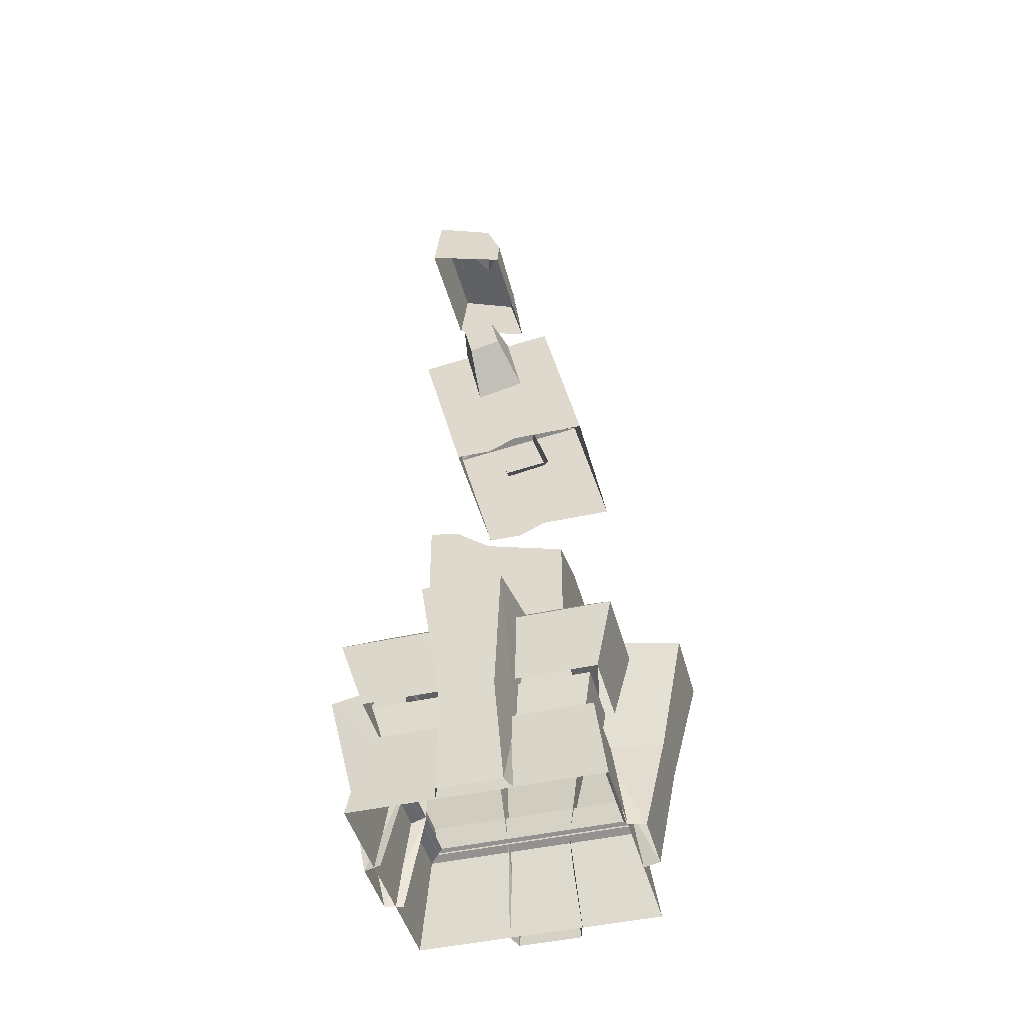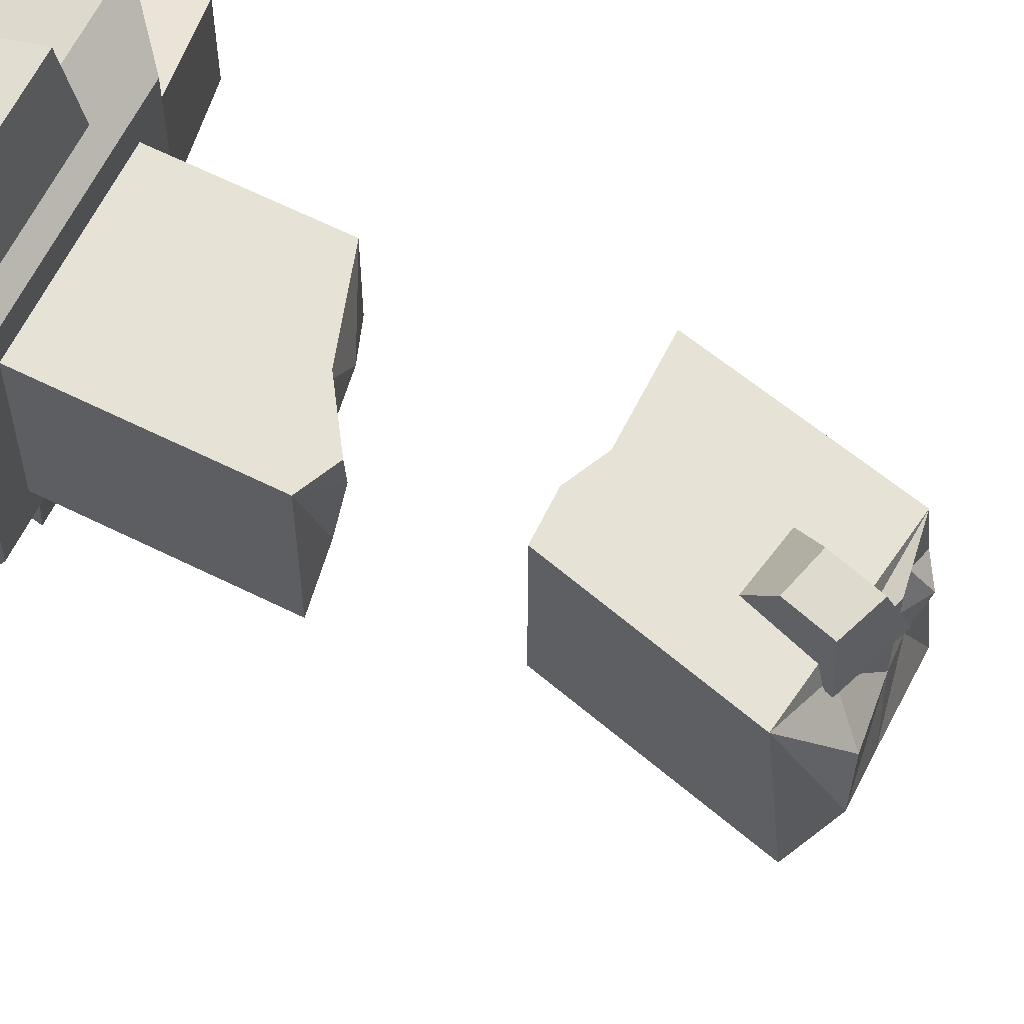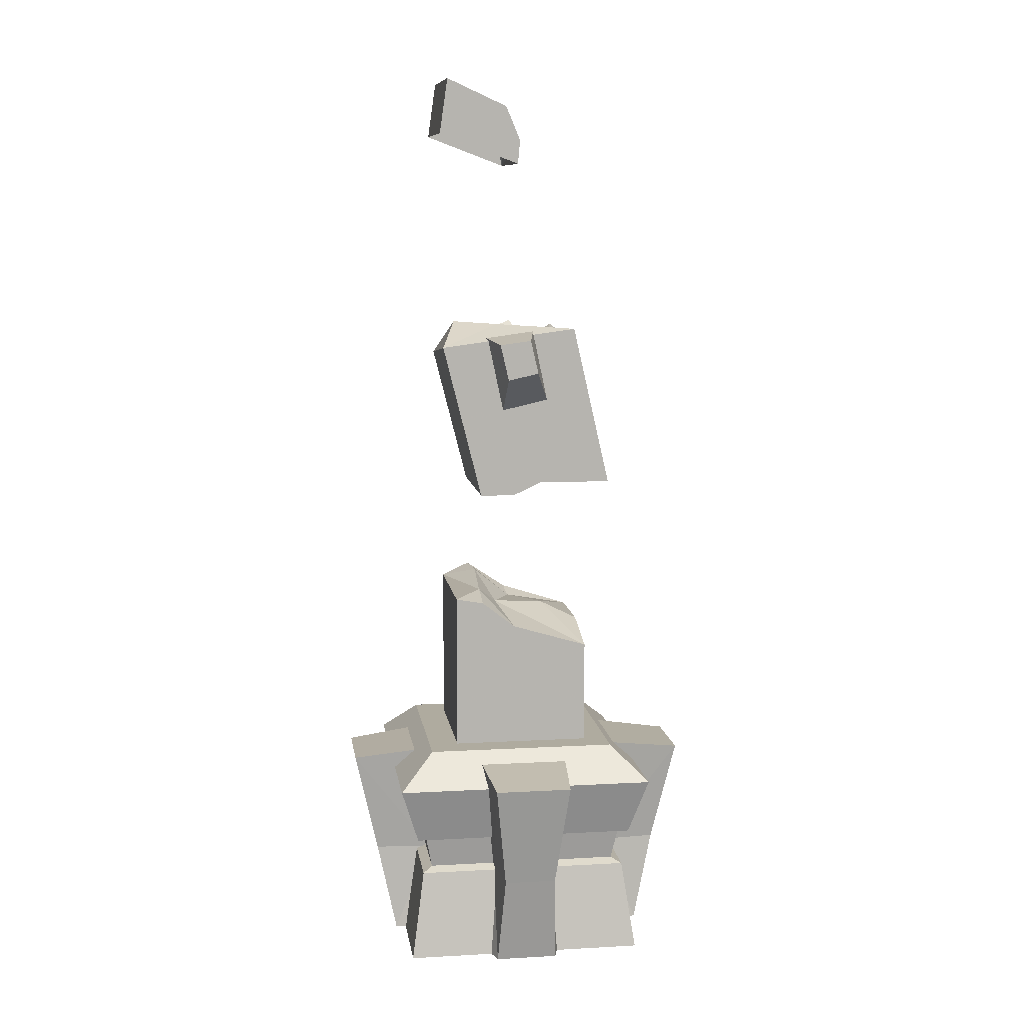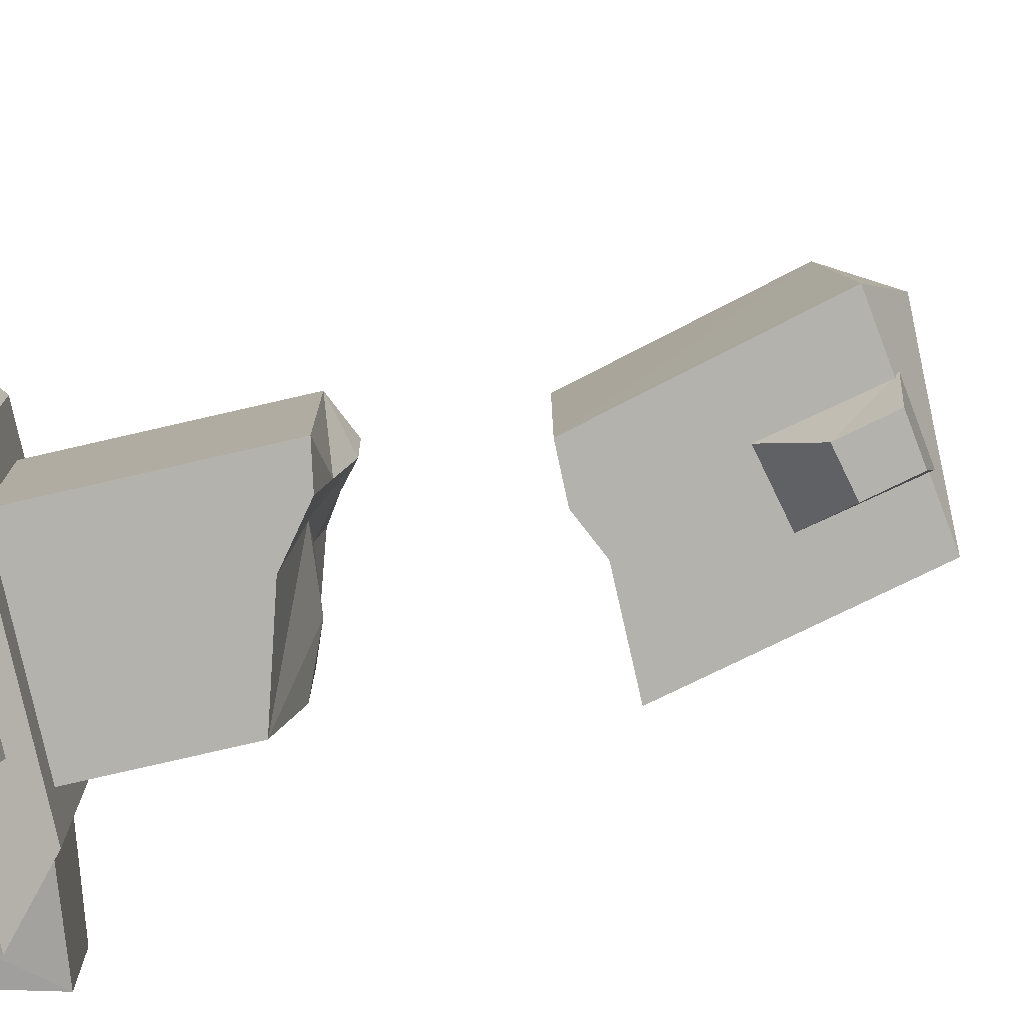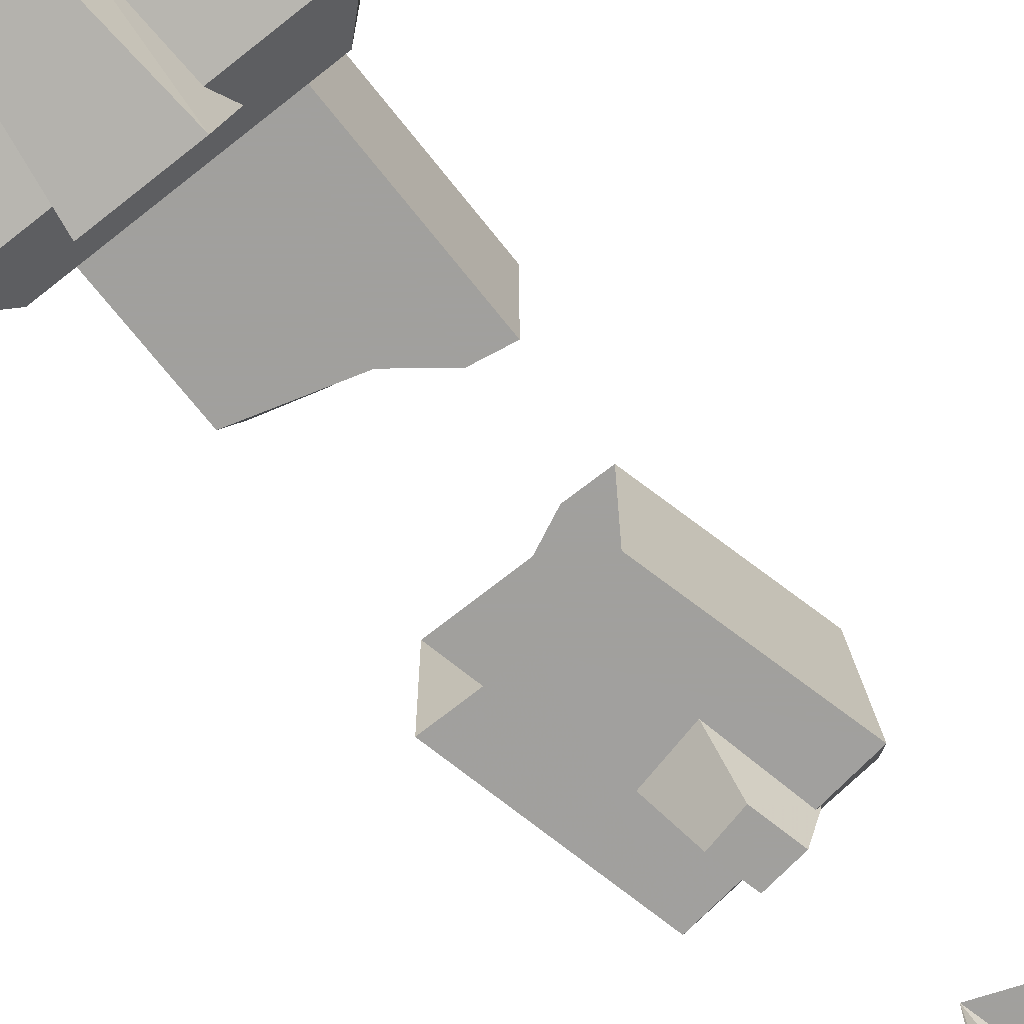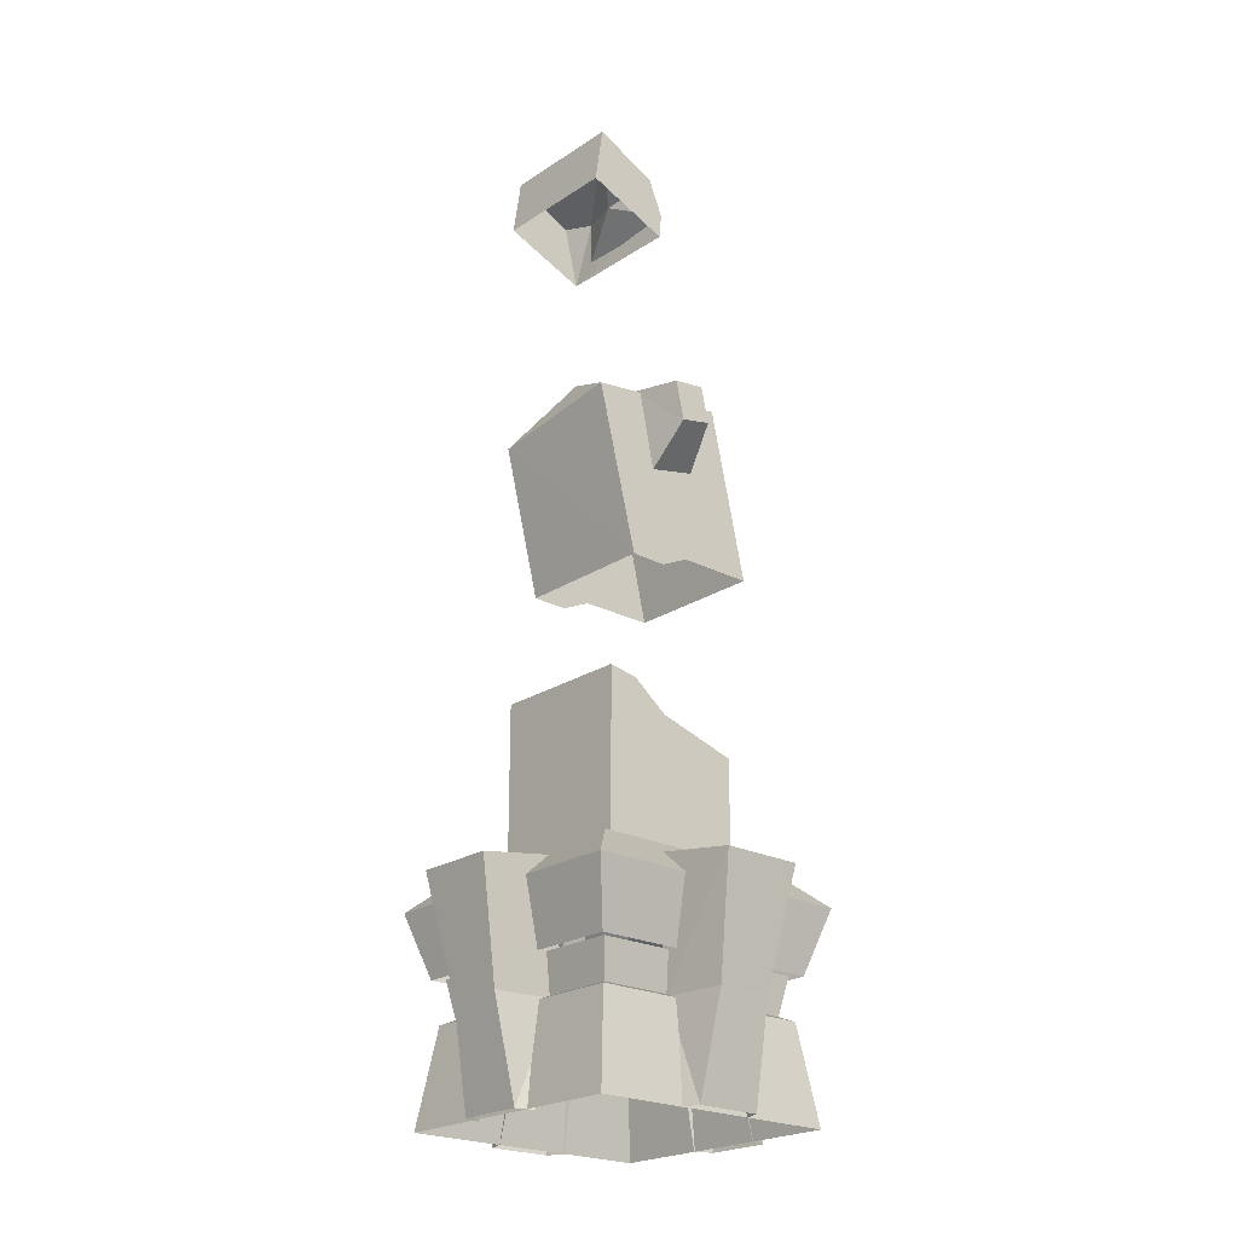
<metadata>
{"format":"obj","ext":"obj","renderer":"f3d","projection":"perspective","resolution":1024,"background":"white","views":[{"elev":-44.7,"azim":14.6,"up":"+Z"},{"elev":63.4,"azim":-63.3,"up":"+Y"},{"elev":9.6,"azim":-8.2,"up":"+Z"},{"elev":-79.4,"azim":-77.1,"up":"+Y"},{"elev":-71.7,"azim":-141.5,"up":"+Y"},{"elev":-22.5,"azim":-41.7,"up":"+Z"}]}
</metadata>
<code>
g shenjie_fuben_01_men_2a
v 22.31 -55.55 535.7
v 6.135 -97.67 568.4
v -21.84 -97.67 562
v -22.2 -55.55 525.5
v 7.691 -55.55 605
v -0.9892 -97.67 599.1
v -93.97 -37.96 190.8
v -93.97 45.27 190.8
v -166.8 38.56 181.7
v -166.8 -31.25 181.7
v -145 -20.33 84.17
v -145 27.32 84.17
v -127.1 32.7 -0.000145
v -127.1 -23.8 -0.000132
v -127.1 -23.8 -0.000132
v -111.3 -28.59 -0.00013
v -92.48 -25.12 84.07
v -145 -20.33 84.17
v -166.8 -31.25 181.7
v -93.97 -37.96 190.8
v -166.8 -31.25 181.7
v -166.8 38.56 181.7
v -127.1 32.7 -0.000145
v -145 27.32 84.17
v -92.48 32.11 84.07
v -111.3 37.5 -0.000146
v -166.8 38.56 181.7
v -93.97 45.27 190.8
v 84.59 40.22 190.8
v 84.59 -43.01 190.8
v 157.4 -36.3 181.7
v 157.4 33.5 181.7
v 135.6 22.59 84.17
v 135.6 -25.06 84.17
v 117.7 -30.45 -9.2e-05
v 117.7 26.06 -0.000105
v 117.7 26.06 -0.000105
v 101.9 30.85 -0.000114
v 83.1 27.38 84.07
v 135.6 22.59 84.17
v 157.4 33.5 181.7
v 84.59 40.22 190.8
v 157.4 33.5 181.7
v 157.4 -36.3 181.7
v 117.7 -30.45 -9.2e-05
v 135.6 -25.06 84.17
v 83.1 -29.85 84.07
v 101.9 -35.24 -9.9e-05
v 157.4 -36.3 181.7
v 84.59 -43.01 190.8
v 34.4 -88.15 190.8
v -48.83 -88.15 190.8
v -42.12 -161 181.7
v 27.69 -161 181.7
v 16.77 -139.2 84.17
v -30.88 -139.2 84.17
v -36.26 -121.2 -0.000102
v 20.24 -121.2 -8.6e-05
v 20.24 -121.2 -8.6e-05
v 25.04 -105.5 -9e-05
v 21.56 -86.66 84.07
v 16.77 -139.2 84.17
v 27.69 -161 181.7
v 34.4 -88.15 190.8
v 27.69 -161 181.7
v -42.12 -161 181.7
v -36.26 -121.2 -0.000102
v -30.88 -139.2 84.17
v -35.67 -86.66 84.07
v -41.06 -105.5 -9.8e-05
v -42.12 -161 181.7
v -48.83 -88.15 190.8
v 32.74 163.3 181.7
v -37.06 163.3 181.7
v -43.78 90.41 190.8
v 39.45 90.41 190.8
v 26.89 123.5 -0.000143
v -29.62 123.5 -0.000151
v -26.15 141.4 84.17
v 21.5 141.4 84.17
v -30.94 88.92 84.07
v -26.15 141.4 84.17
v -29.62 123.5 -0.000151
v -34.41 107.7 -0.000147
v -43.78 90.41 190.8
v -37.06 163.3 181.7
v -37.06 163.3 181.7
v 32.74 163.3 181.7
v 26.29 88.92 84.07
v 31.68 107.7 -0.000139
v 26.89 123.5 -0.000143
v 21.5 141.4 84.17
v 32.74 163.3 181.7
v 39.45 90.41 190.8
v 112.6 -117 171.1
v 80.25 -85.31 200.9
v -95.28 -85.31 200.9
v -127.6 -117 171.1
v -127.6 -117 171.1
v -95.28 -85.31 200.9
v -95.28 86.41 200.9
v -127.6 118.1 171.1
v -127.6 118.1 171.1
v -95.28 86.41 200.9
v 80.25 86.41 200.9
v 112.6 118.1 171.1
v 112.6 118.1 171.1
v 80.25 86.41 200.9
v 80.25 -85.31 200.9
v 112.6 -117 171.1
v -127.6 -117 171.1
v -111 -100.7 117.2
v 95.98 -100.7 117.2
v 112.6 -117 171.1
v -127.6 118.1 171.1
v -111 101.8 117.2
v -111 -100.7 117.2
v -127.6 -117 171.1
v 112.6 118.1 171.1
v 95.98 101.8 117.2
v -111 101.8 117.2
v -127.6 118.1 171.1
v 112.6 -117 171.1
v 95.98 -100.7 117.2
v 95.98 101.8 117.2
v 112.6 118.1 171.1
v 51.43 -57.11 200.9
v -66.46 -57.11 200.9
v -66.46 -57.11 200.9
v -66.46 58.22 200.9
v -66.46 58.22 200.9
v 51.43 58.22 200.9
v 51.43 58.22 200.9
v 51.43 -57.11 200.9
v -102.8 -92.71 117.7
v -96.21 -86.22 84.03
v 81.18 -86.22 84.03
v 87.82 -92.71 117.7
v -102.8 93.82 117.7
v -96.21 87.33 84.03
v -96.21 -86.22 84.03
v -102.8 -92.71 117.7
v 87.82 93.82 117.7
v 81.18 87.33 84.03
v -96.21 87.33 84.03
v -102.8 93.82 117.7
v 87.82 -92.71 117.7
v 81.18 -86.22 84.03
v 81.18 87.33 84.03
v 87.82 93.82 117.7
v -117.7 -107.2 -0.000113
v 102.6 -107.2 -8.2e-05
v 90.59 -95.43 81.98
v -105.6 -95.43 81.98
v -117.7 108.3 -0.000139
v -117.7 -107.2 -0.000113
v -105.6 -95.43 81.98
v -105.6 96.53 81.98
v 102.6 108.3 -0.000101
v -117.7 108.3 -0.000139
v -105.6 96.53 81.98
v 90.59 96.53 81.98
v 102.6 -107.2 -8.2e-05
v 102.6 108.3 -0.000101
v 90.59 96.53 81.98
v 90.59 -95.43 81.98
v 90.59 -95.43 81.98
v 77.44 -82.56 87.54
v -92.47 -82.56 87.54
v -105.6 -95.43 81.98
v -92.47 83.67 87.54
v -105.6 96.53 81.98
v 77.44 83.67 87.54
v 90.59 96.53 81.98
v -68.01 63.08 199.2
v -68.01 -60.82 199.2
v -68.01 -60.82 346
v -68.01 63.08 346
v 58.64 63.08 199.2
v -5.337 63.08 332.6
v 58.64 63.08 312.2
v 58.64 -6.976 312.2
v 58.64 -60.82 199.2
v 58.64 63.08 199.2
v -11.63 -60.82 317.5
v -42.14 -60.82 341.3
v -68.01 -60.82 199.2
v 58.64 -60.82 199.2
v -42.51 63.08 357.6
v -67.57 63.08 199.2
v -68.01 63.08 199.2
v -68.01 63.08 346
v 58.64 63.08 312.2
v 58.64 61.61 312.2
v -0.9892 -97.67 599.1
v -29.56 -97.67 595.3
v -21.84 -97.67 562
v 6.135 -97.67 568.4
v -21.84 -97.67 562
v -29.56 -97.67 595.3
v -37.77 -55.55 598.9
v -22.2 -55.55 525.5
v -76.42 63.08 577.1
v -43.54 63.08 447.7
v -43.54 -60.82 447.7
v -79.49 -60.82 590.5
v 80.5 -60.82 459.3
v 80.5 63.08 459.3
v 48.82 28.92 597.6
v 46.59 -60.87 607.3
v -76.42 63.08 577.1
v 49.66 63.08 593.9
v 13.96 63.08 459.3
v -11.87 63.08 447.3
v -79.49 -60.82 590.5
v -11.87 -60.82 447.3
v 13.96 -60.82 459.3
v 46.59 -60.87 607.3
v -18.13 -54.55 815.6
v -43.68 -54.55 827.2
v -6.983 -54.55 762.6
v -5.046 -54.55 784.6
v -80.82 -54.55 790.4
v -73.55 -54.55 840.8
v -73.55 56.61 840.8
v -80.82 56.61 790.4
v -73.55 -54.55 840.8
v -80.82 -54.55 790.4
v -73.55 -54.55 840.8
v -43.68 -54.55 827.2
v -28.41 -11.2 803.6
v -11.51 31.16 812.5
v -80.82 56.61 790.4
v -73.55 56.61 840.8
v -20.12 56.61 816.5
v -27.59 56.61 770.3
v -68.01 -60.82 346
v 58.64 -60.82 296.7
v 58.64 -60.82 296.7
v -43.54 -60.82 447.7
v 80.5 63.08 459.3
v 49.66 63.08 593.9
v 80.5 -60.82 459.3
v -43.54 63.08 447.7
v -18.13 -54.55 815.6
v -5.046 -54.55 784.6
v -73.55 56.61 840.8
v -20.12 56.61 816.5
v -21.33 45 524.8
v -28.67 88.99 558.1
v -1.417 92.96 566.2
v 22.04 51.32 537.6
v -42.84 47.08 592.2
v -37.67 90 588.3
v -37.67 90 588.3
v -11.18 94.06 598.9
v -1.417 92.96 566.2
v -28.67 88.99 558.1
v -1.417 92.96 566.2
v -11.18 94.06 598.9
v -0.6856 53.53 609
v 22.04 51.32 537.6
f 1 2 3
f 3 4 1
f 2 1 5
f 5 6 2
f 7 8 9
f 9 10 7
f 11 12 13
f 13 14 11
f 15 16 17
f 17 18 15
f 19 18 17
f 17 20 19
f 12 11 21
f 21 22 12
f 23 24 25
f 25 26 23
f 27 28 25
f 25 24 27
f 29 30 31
f 31 32 29
f 33 34 35
f 35 36 33
f 37 38 39
f 39 40 37
f 41 40 39
f 39 42 41
f 34 33 43
f 43 44 34
f 45 46 47
f 47 48 45
f 49 50 47
f 47 46 49
f 51 52 53
f 53 54 51
f 55 56 57
f 57 58 55
f 59 60 61
f 61 62 59
f 63 62 61
f 61 64 63
f 56 55 65
f 65 66 56
f 67 68 69
f 69 70 67
f 71 72 69
f 69 68 71
f 73 74 75
f 75 76 73
f 77 78 79
f 79 80 77
f 81 82 83
f 83 84 81
f 81 85 86
f 86 82 81
f 87 88 80
f 80 79 87
f 89 90 91
f 91 92 89
f 89 92 93
f 93 94 89
f 95 96 97
f 97 98 95
f 99 100 101
f 101 102 99
f 103 104 105
f 105 106 103
f 107 108 109
f 109 110 107
f 111 112 113
f 113 114 111
f 115 116 117
f 117 118 115
f 119 120 121
f 121 122 119
f 123 124 125
f 125 126 123
f 96 127 128
f 128 97 96
f 100 129 130
f 130 101 100
f 104 131 132
f 132 105 104
f 108 133 134
f 134 109 108
f 135 136 137
f 137 138 135
f 139 140 141
f 141 142 139
f 143 144 145
f 145 146 143
f 147 148 149
f 149 150 147
f 151 152 153
f 153 154 151
f 155 156 157
f 157 158 155
f 159 160 161
f 161 162 159
f 163 164 165
f 165 166 163
f 167 168 169
f 169 170 167
f 170 169 171
f 171 172 170
f 172 171 173
f 173 174 172
f 174 173 168
f 168 167 174
f 175 176 177
f 177 178 175
f 179 180 181
f 182 183 184
f 185 186 187
f 187 188 185
f 189 190 191
f 191 192 189
f 180 179 190
f 190 189 180
f 184 193 194
f 194 182 184
f 195 196 197
f 197 198 195
f 199 200 201
f 201 202 199
f 203 204 205
f 205 206 203
f 207 208 209
f 209 210 207
f 211 212 213
f 213 214 211
f 215 216 217
f 217 218 215
f 219 220 221
f 221 222 219
f 223 224 225
f 225 226 223
f 227 228 221
f 221 220 227
f 229 230 231
f 231 232 229
f 233 234 235
f 235 236 233
f 187 186 237
f 182 238 183
f 185 188 239
f 240 216 215
f 241 213 212
f 209 208 242
f 218 217 243
f 211 214 244
f 245 246 231
f 232 247 229
f 248 247 232
f 230 245 231
f 249 250 251
f 251 252 249
f 250 249 253
f 253 254 250
f 255 256 257
f 257 258 255
f 259 260 261
f 261 262 259
g shenjie_fuben_01_men_2a
v -41.48 -24.82 348.1
v -68.01 63.08 346
v -68.01 -60.82 346
v -38.76 33.54 356.7
v -3.691 42.6 327
v -42.51 63.08 357.6
v -5.337 63.08 332.6
v 58.64 63.08 312.2
v -11.63 -60.82 317.5
v -22.83 -3.788 331.4
v -42.14 -60.82 341.3
v 25.35 10.92 326.2
v 58.64 -60.82 296.7
v 58.64 -6.976 312.2
v 58.64 61.61 312.2
v 57.06 60.24 312.7
v -0.9892 -97.67 599.1
v 7.691 -55.55 605
v -37.77 -55.55 598.9
v -29.56 -97.67 595.3
v 7.691 -55.55 605
v 8.376 -45.81 597.1
v -37.08 -45.81 591
v -37.77 -55.55 598.9
v -33.1 46.45 588.1
v 7.818 59.32 601
v 49.66 63.08 593.9
v -76.42 63.08 577.1
v -63.95 -10.79 612.4
v -49.76 19.28 609.7
v -79.49 -60.82 590.5
v 48.82 28.92 597.6
v 35.69 18.51 607.4
v 26.8 -14.44 599.7
v -24.36 -27.66 610.5
v -4.117 9.179 603.5
v 32.03 36.44 595.1
v 17.85 15.84 595.9
v 46.59 -60.87 607.3
v -7.71 34.84 777.6
v -28.41 -11.2 803.6
v -5.291 0.06708 779
v -6.348 27.07 768.7
v -6.983 56.61 762.6
v -6.983 16.59 762.6
v -11.51 31.16 812.5
v -20.12 56.61 816.5
v -5.046 -54.55 784.6
v -6.983 -54.55 762.6
v -27.59 56.61 770.3
v -37.67 90 588.3
v -42.84 47.08 592.2
v -0.6856 53.53 609
v -11.18 94.06 598.9
v -42.84 47.08 592.2
v -38.34 37.34 585.6
v 3.813 43.79 602.5
v -0.6856 53.53 609
f 263 264 265
f 266 267 268
f 269 267 270
f 263 271 272
f 263 273 271
f 274 272 275
f 267 272 274
f 274 270 267
f 275 276 274
f 277 278 274
f 274 276 277
f 279 280 281
f 281 282 279
f 283 284 285
f 285 286 283
f 287 288 289
f 289 290 287
f 291 292 290
f 290 293 291
f 294 295 296
f 297 298 291
f 291 293 297
f 295 294 299
f 299 300 295
f 298 297 296
f 296 300 298
f 299 288 298
f 298 300 299
f 296 301 294
f 298 288 287
f 287 292 298
f 302 303 304
f 304 305 302
f 306 302 305
f 305 307 306
f 264 263 266
f 271 275 272
f 268 267 269
f 266 272 267
f 263 265 273
f 270 278 277
f 278 270 274
f 264 266 268
f 266 263 272
f 296 295 300
f 291 298 292
f 301 297 293
f 289 299 294
f 296 297 301
f 287 290 292
f 288 299 289
f 308 306 309
f 310 304 303
f 308 302 306
f 302 308 303
f 304 307 305
f 304 310 311
f 307 304 311
f 309 306 312
f 313 314 315
f 315 316 313
f 317 318 319
f 319 320 317

</code>
